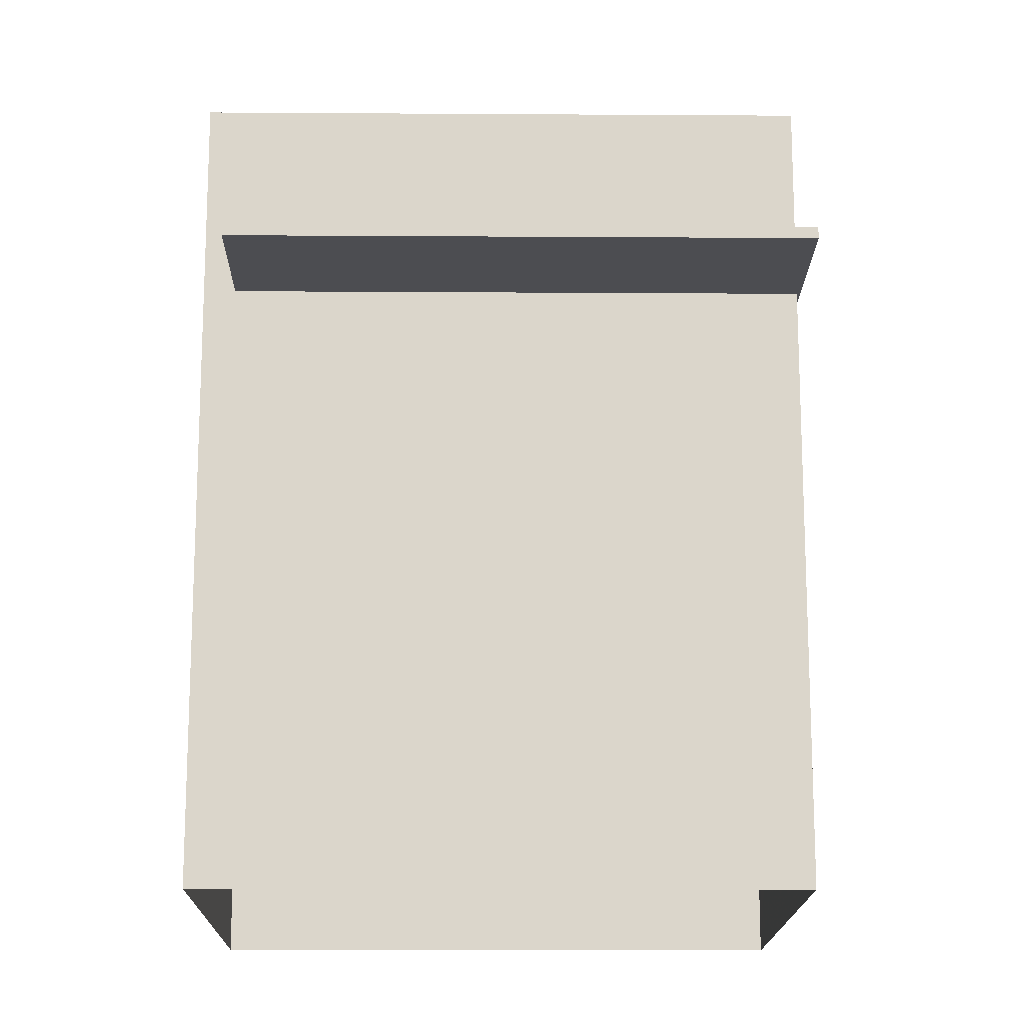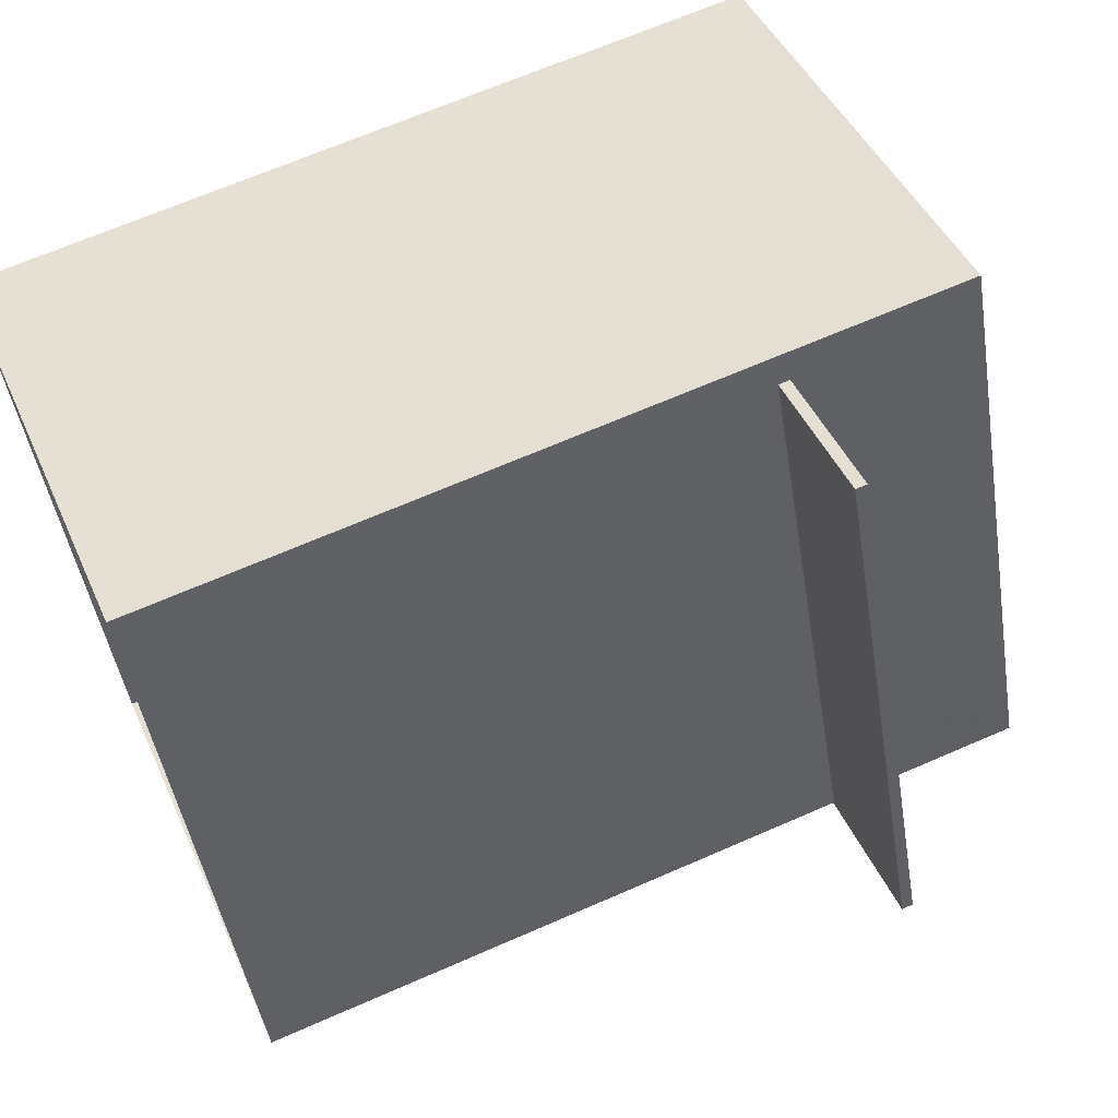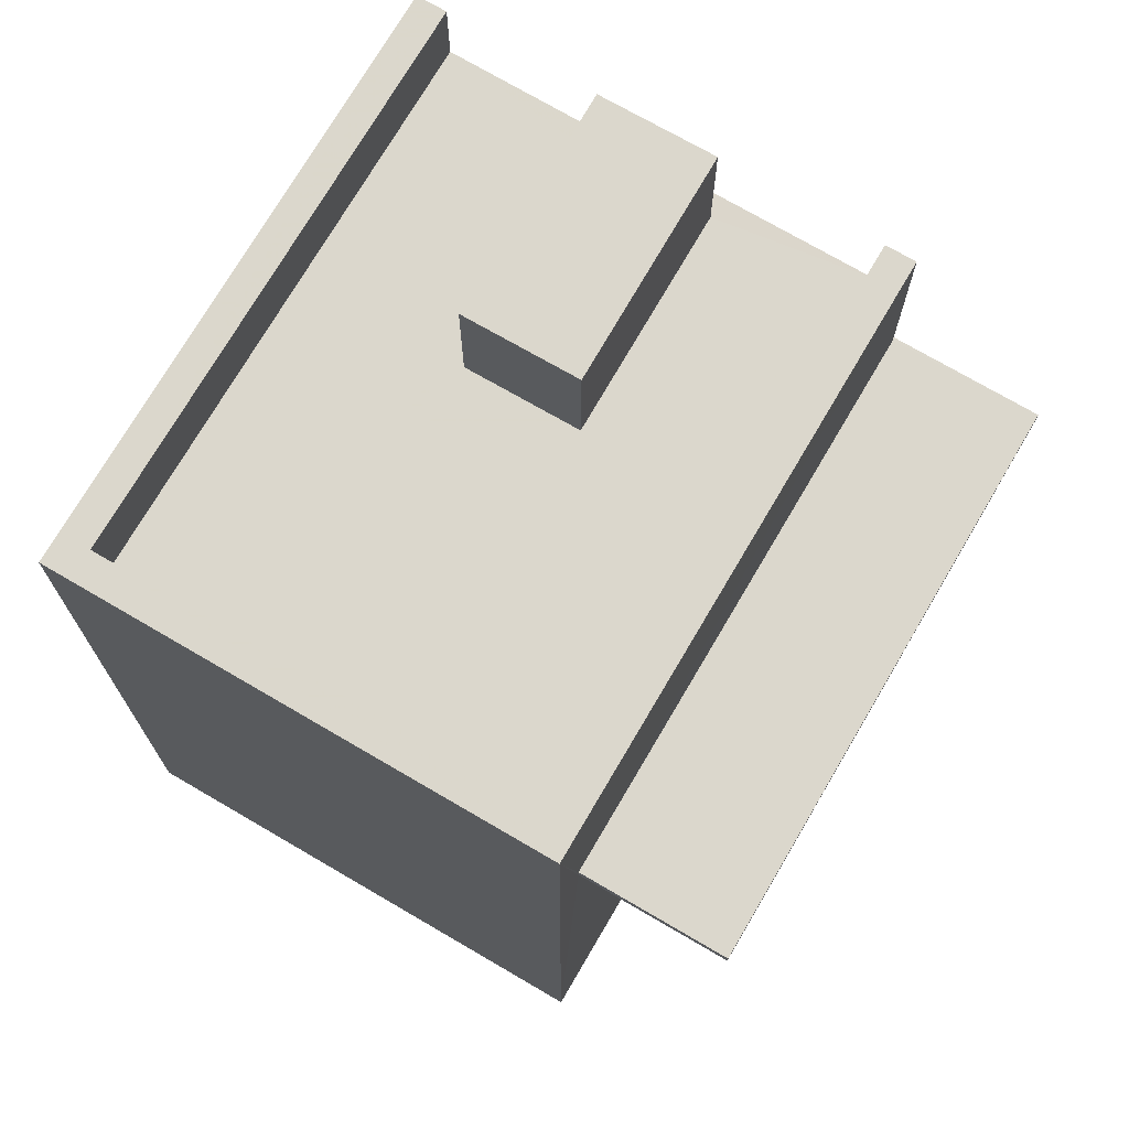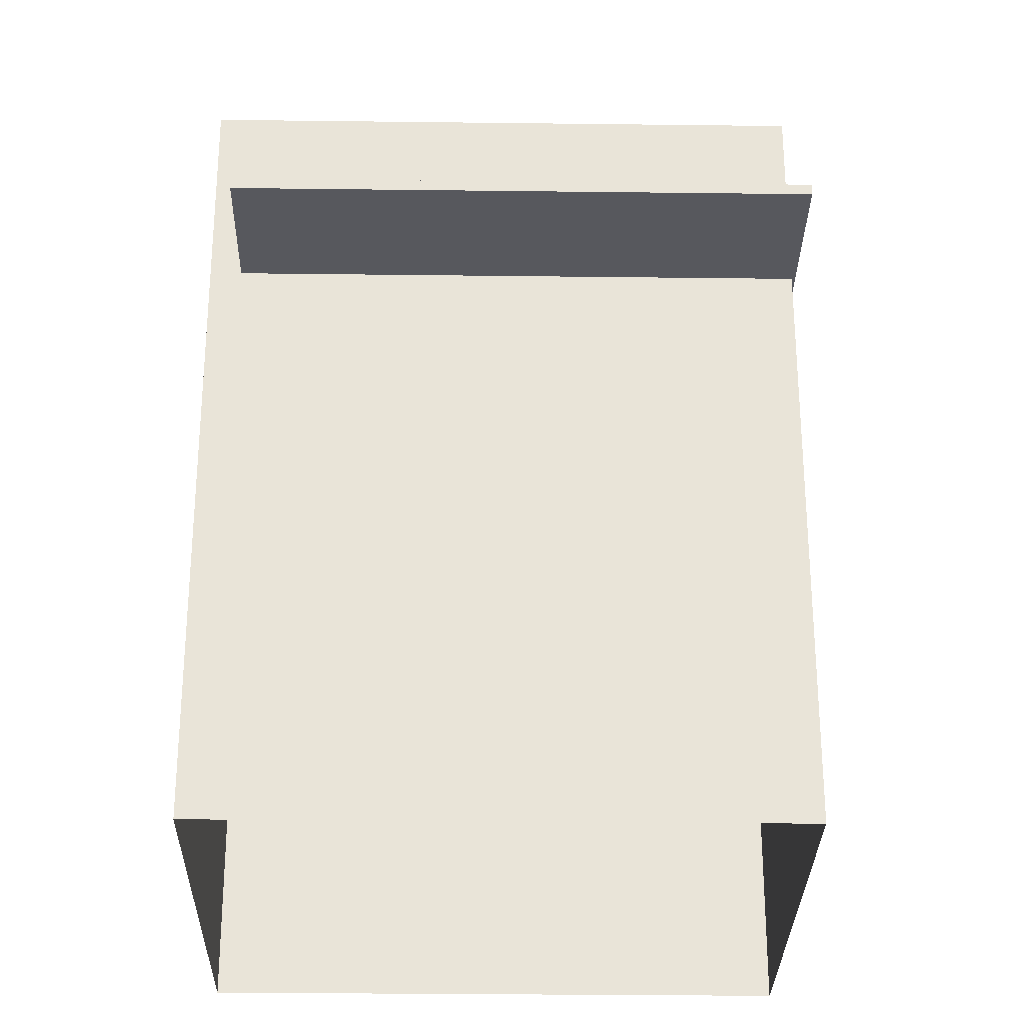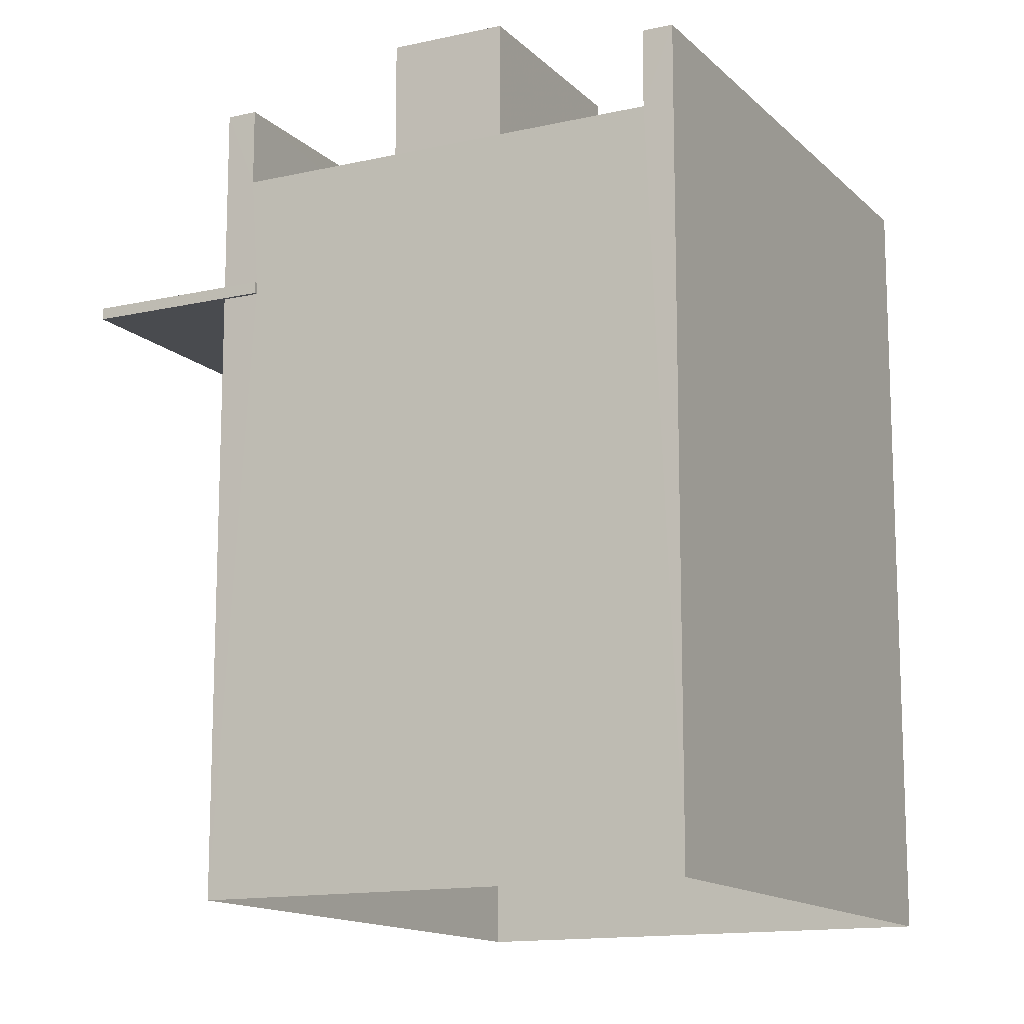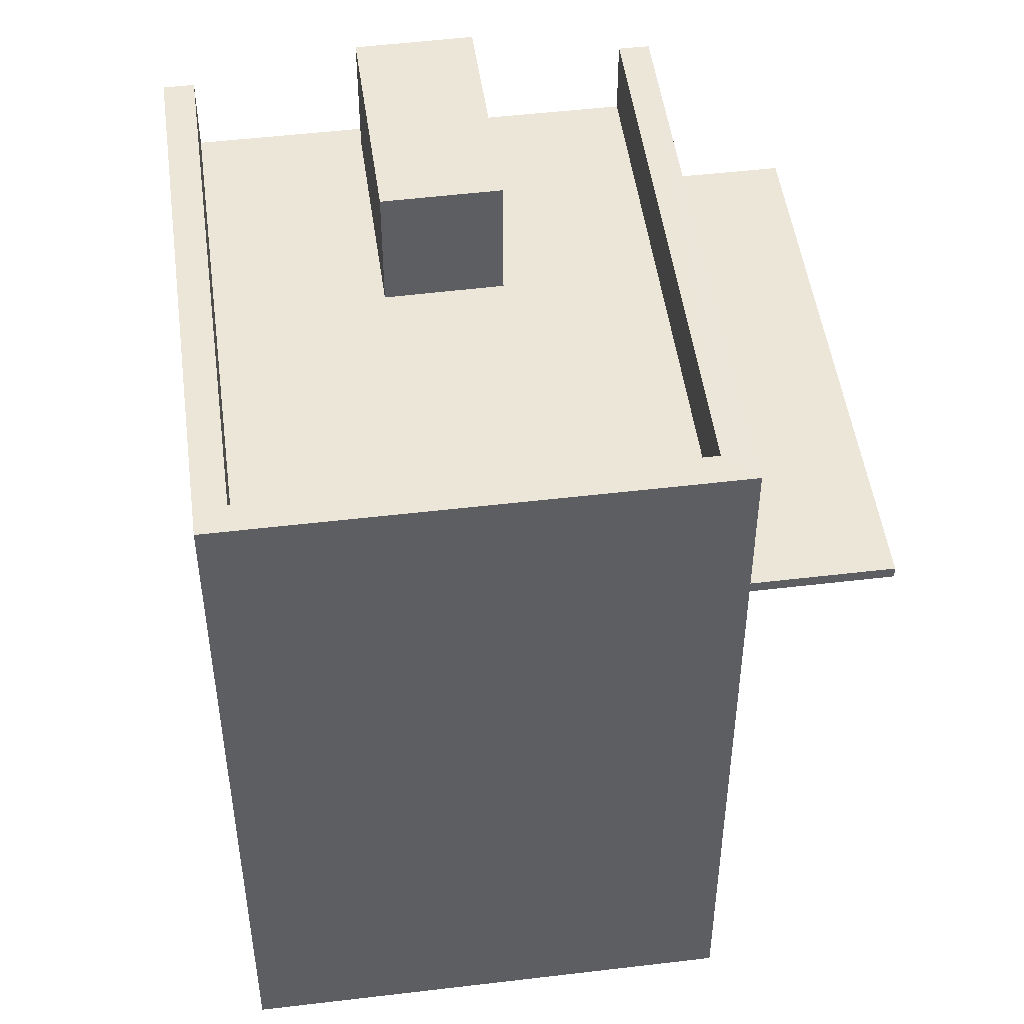
<metadata>
{"format":"obj","ext":"obj","renderer":"f3d","projection":"perspective","resolution":1024,"background":"white","views":[{"elev":-16.2,"azim":-113.0,"up":"+Z"},{"elev":66.2,"azim":-113.8,"up":"+Y"},{"elev":73.4,"azim":-171.9,"up":"+Z"},{"elev":-28.9,"azim":-113.3,"up":"+Z"},{"elev":-13.7,"azim":5.0,"up":"+Z"},{"elev":49.0,"azim":150.2,"up":"+Z"}]}
</metadata>
<code>
v -6894 -3.716e+04 12.38
v -6892 -3.716e+04 14.01
v -6894 -3.716e+04 14.01
v -6892 -3.716e+04 12.38
v -6893 -3.716e+04 12.38
v -6893 -3.716e+04 14.01
v -6891 -3.716e+04 14.01
v -6891 -3.716e+04 12.38
v -6896 -3.716e+04 10.81
v -6896 -3.716e+04 2.932
v -6890 -3.716e+04 2.93
v -6891 -3.716e+04 12.38
v -6890 -3.716e+04 13.38
v -6896 -3.716e+04 10.81
v -6891 -3.716e+04 13.38
v -6896 -3.716e+04 13.38
v -6896 -3.716e+04 10.96
v -6896 -3.716e+04 12.38
v -6896 -3.716e+04 13.38
v -6896 -3.716e+04 10.96
v -6892 -3.716e+04 12.38
v -6893 -3.715e+04 13.38
v -6893 -3.715e+04 10.96
v -6893 -3.715e+04 2.933
v -6893 -3.715e+04 10.81
v -6887 -3.715e+04 13.38
v -6887 -3.715e+04 2.931
v -6893 -3.715e+04 12.38
v -6893 -3.715e+04 13.38
v -6888 -3.715e+04 12.38
v -6888 -3.715e+04 13.38
v -6890 -3.715e+04 12.38
v -6898 -3.716e+04 10.81
v -6898 -3.716e+04 10.96
v -6895 -3.715e+04 10.96
v -6895 -3.715e+04 10.81
v -6896 -3.716e+04 10.96
v -6896 -3.716e+04 10.81
f 24 27 11
f 10 24 11
f 1 2 3
f 1 4 2
f 5 1 3
f 6 5 3
f 7 5 6
f 7 8 5
f 2 8 7
f 2 4 8
f 9 10 11
f 12 11 13
f 9 14 10
f 12 13 15
f 16 17 18
f 16 18 19
f 18 17 20
f 20 9 21
f 21 11 12
f 18 20 21
f 9 11 21
f 22 23 16
f 16 23 17
f 22 24 25
f 25 24 10
f 25 10 14
f 23 22 25
f 26 24 22
f 26 27 24
f 13 11 27
f 26 13 27
f 19 18 28
f 29 19 28
f 30 31 32
f 32 29 28
f 32 31 29
f 15 30 12
f 15 31 30
f 33 34 35
f 36 33 35
f 23 36 35
f 23 25 36
f 20 37 38
f 9 20 38
f 37 34 33
f 38 37 33
f 6 3 2
f 7 6 2
f 12 30 8
f 21 12 4
f 30 32 8
f 12 8 4
f 28 5 32
f 32 5 8
f 1 21 4
f 18 5 28
f 1 18 21
f 18 1 5
f 16 19 29
f 16 29 22
f 15 13 31
f 22 31 26
f 31 13 26
f 29 31 22
f 23 35 17
f 20 17 37
f 37 17 34
f 17 35 34
f 36 14 33
f 33 14 38
f 36 25 14
f 38 14 9

</code>
